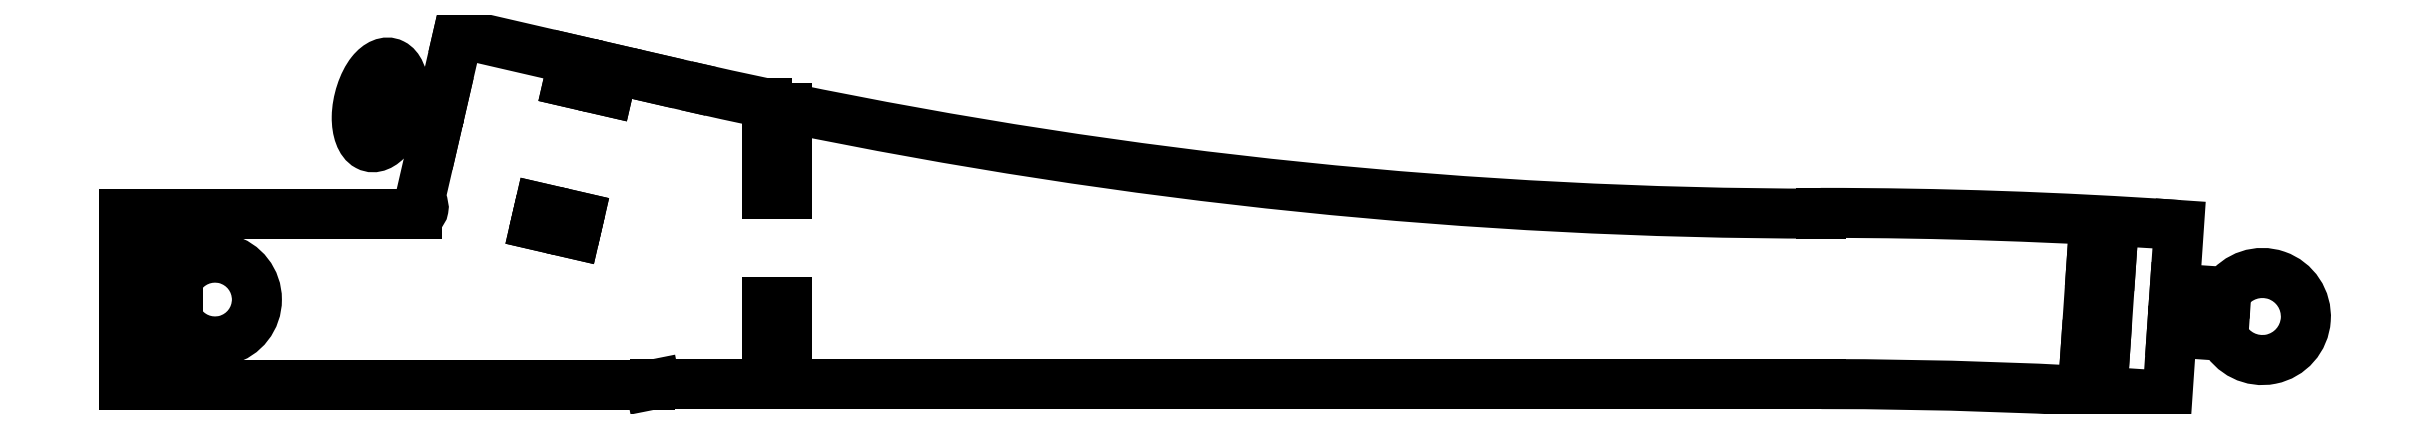
<metadata>
{"format":"dxf","ext":"dxf","renderer":"ezdxf+matplotlib","layout":"modelspace","background":"white","min_lineweight":24,"dpi":150}
</metadata>
<code>
0
SECTION
2
ENTITIES
0
LINE
8
0
10
82.58
20
-4.591
30
0
11
84.43
21
-4.717
31
0
0
LINE
8
0
10
84.43
20
-4.717
30
0
11
83.9
21
-12.55
31
0
0
LINE
8
0
10
83.9
20
-12.55
30
0
11
82.05
21
-12.42
31
0
0
LINE
8
0
10
82.05
20
-12.42
30
0
11
82.58
21
-4.591
31
0
0
LINE
8
0
10
-60.08
20
-0.2238
30
0
11
-60.46
21
-1.851
31
0
0
LINE
8
0
10
-60.46
20
-1.851
30
0
11
-64.21
21
-0.9843
31
0
0
LINE
8
0
10
-64.21
20
-0.9843
30
0
11
-63.83
21
0.6423
31
0
0
LINE
8
0
10
-63.83
20
0.6423
30
0
11
-60.08
21
-0.2238
31
0
0
ARC
8
0
10
-94.44
20
-8.021
30
0
40
3.956
210
0
220
0
230
1
50
-150.9
51
150.9
0
LINE
8
0
10
-97.89
20
-9.946
30
0
11
-103
21
-9.946
31
0
0
LINE
8
0
10
-103
20
-9.946
30
0
11
-103
21
-16.1
31
0
0
LINE
8
0
10
-103
20
-16.1
30
0
11
-100.9
21
-16.1
31
0
0
LINE
8
0
10
-100.9
20
-16.1
30
0
11
-100.9
21
-13.1
31
0
0
LINE
8
0
10
-100.9
20
-13.1
30
0
11
-99.01
21
-13.1
31
0
0
LINE
8
0
10
-99.01
20
-13.1
30
0
11
-99.01
21
-16.1
31
0
0
LINE
8
0
10
-99.01
20
-16.1
30
0
11
-53.38
21
-16.1
31
0
0
LINE
8
0
10
-53.38
20
-16.1
30
0
11
-52.88
21
-16
31
0
0
LINE
8
0
10
-52.88
20
-16
30
0
11
-42.36
21
-16
31
0
0
LINE
8
0
10
-42.36
20
-16
30
0
11
-42.36
21
-8.241
31
0
0
LINE
8
0
10
-42.36
20
-8.241
30
0
11
-40.51
21
-8.241
31
0
0
LINE
8
0
10
-40.51
20
-8.241
30
0
11
-40.51
21
-16
31
0
0
LINE
8
0
10
-40.51
20
-16
30
0
11
57.11
21
-16
31
0
0
ARC
8
0
10
57.11
20
-496.1
30
0
40
480.1
210
0
220
-0
230
1
50
86.1
51
90
0
LINE
8
0
10
89.75
20
-17.11
30
0
11
90.16
21
-11.12
31
0
0
LINE
8
0
10
90.16
20
-11.12
30
0
11
95.03
21
-11.45
31
0
0
ARC
8
0
10
98.7
20
-9.621
30
0
40
4.106
210
0
220
0
230
1
50
-153.5
51
145.8
0
LINE
8
0
10
95.31
20
-7.311
30
0
11
90.44
21
-6.98
31
0
0
LINE
8
0
10
90.44
20
-6.98
30
0
11
90.85
21
-0.9935
31
0
0
ARC
8
0
10
57.11
20
-496.1
30
0
40
496.3
210
0
220
-0
230
1
50
86.1
51
90.01
0
LINE
8
0
10
57.04
20
0.1545
30
0
11
57.04
21
0.08547
31
0
0
ARC
8
0
10
57.11
20
481.4
30
0
40
481.3
210
0
220
0
230
1
50
258.3
51
270
0
LINE
8
0
10
-40.51
20
10.09
30
0
11
-40.51
21
1.909
31
0
0
LINE
8
0
10
-40.51
20
1.909
30
0
11
-42.36
21
1.909
31
0
0
LINE
8
0
10
-42.36
20
1.909
30
0
11
-42.36
21
10.48
31
0
0
ARC
8
0
10
57.11
20
481.4
30
0
40
481.3
210
0
220
0
230
1
50
257.1
51
258.1
0
LINE
8
0
10
-49.96
20
12.15
30
0
11
-53.04
21
12.85
31
0
0
LINE
8
0
10
-53.04
20
12.85
30
0
11
-56.86
21
13.74
31
0
0
LINE
8
0
10
-56.86
20
13.74
30
0
11
-57.35
21
11.61
31
0
0
LINE
8
0
10
-57.35
20
11.61
30
0
11
-61.1
21
12.48
31
0
0
LINE
8
0
10
-61.1
20
12.48
30
0
11
-60.61
21
14.61
31
0
0
LINE
8
0
10
-60.61
20
14.61
30
0
11
-71.47
21
17.12
31
0
0
LINE
8
0
10
-71.47
20
17.12
30
0
11
-72.87
21
11.09
31
0
0
LINE
8
0
10
-72.87
20
11.09
30
0
11
-76.64
21
11.96
31
0
0
SPLINE
8
0
70
0
71
3
72
23
73
19
74
0
42
1e-09
43
1e-10
44
1e-10
40
-1.032
40
-1.032
40
-1.032
40
-1.032
40
-0.1235
40
-0.1235
40
-0.1235
40
0.8074
40
0.8074
40
0.8074
40
1.978
40
1.978
40
1.978
40
3.01
40
3.01
40
3.01
40
3.952
40
3.952
40
3.952
40
4.173
40
4.173
40
4.173
40
4.173
10
-76.64
20
11.96
30
0
10
-76.7
20
13.06
30
0
10
-77.09
20
13.92
30
0
10
-77.68
20
14.22
30
0
10
-78.28
20
14.53
30
0
10
-79.06
20
14.2
30
0
10
-79.69
20
13.41
30
0
10
-80.48
20
12.41
30
0
10
-81.04
20
10.7
30
0
10
-81.06
20
9.213
30
0
10
-81.08
20
7.906
30
0
10
-80.69
20
6.824
30
0
10
-80.03
20
6.472
30
0
10
-79.42
20
6.149
30
0
10
-78.63
20
6.48
30
0
10
-77.99
20
7.285
30
0
10
-77.84
20
7.473
30
0
10
-77.7
20
7.686
30
0
10
-77.57
20
7.918
30
0
0
LINE
8
0
10
-77.57
20
7.918
30
0
11
-73.8
21
7.048
31
0
0
LINE
8
0
10
-73.8
20
7.048
30
0
11
-75.15
21
1.214
31
0
0
ARC
8
0
10
-75.35
20
0.6528
30
0
40
0.5983
210
-0
220
0
230
1
50
-90
51
69.66
0
LINE
8
0
10
-75.35
20
0.05446
30
0
11
-99.01
21
0.05446
31
0
0
LINE
8
0
10
-99.01
20
0.05446
30
0
11
-99.01
21
-2.946
31
0
0
LINE
8
0
10
-99.01
20
-2.946
30
0
11
-100.9
21
-2.946
31
0
0
LINE
8
0
10
-100.9
20
-2.946
30
0
11
-100.9
21
0.05446
31
0
0
LINE
8
0
10
-100.9
20
0.05446
30
0
11
-103
21
0.05446
31
0
0
LINE
8
0
10
-103
20
0.05446
30
0
11
-103
21
-6.096
31
0
0
LINE
8
0
10
-103
20
-6.096
30
0
11
-97.89
21
-6.096
31
0
0
ENDSEC
0
EOF

</code>
